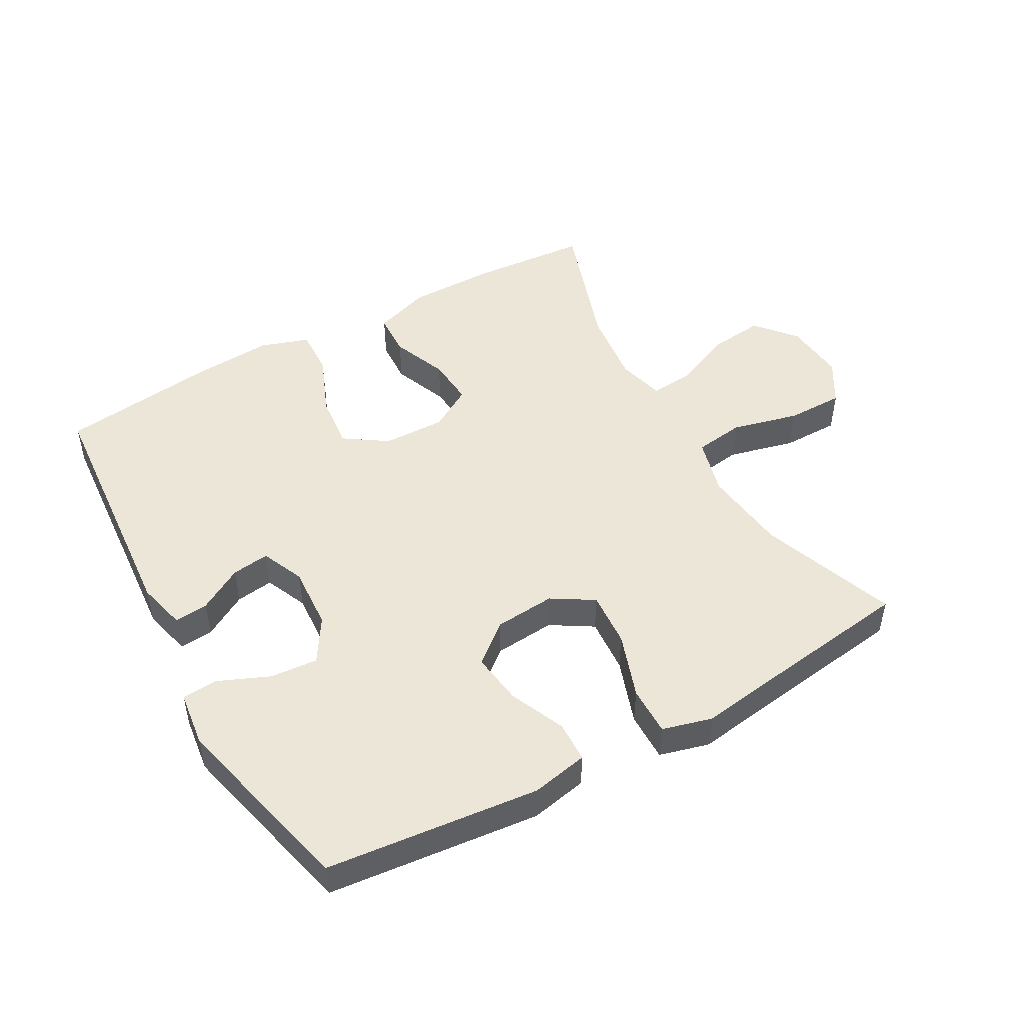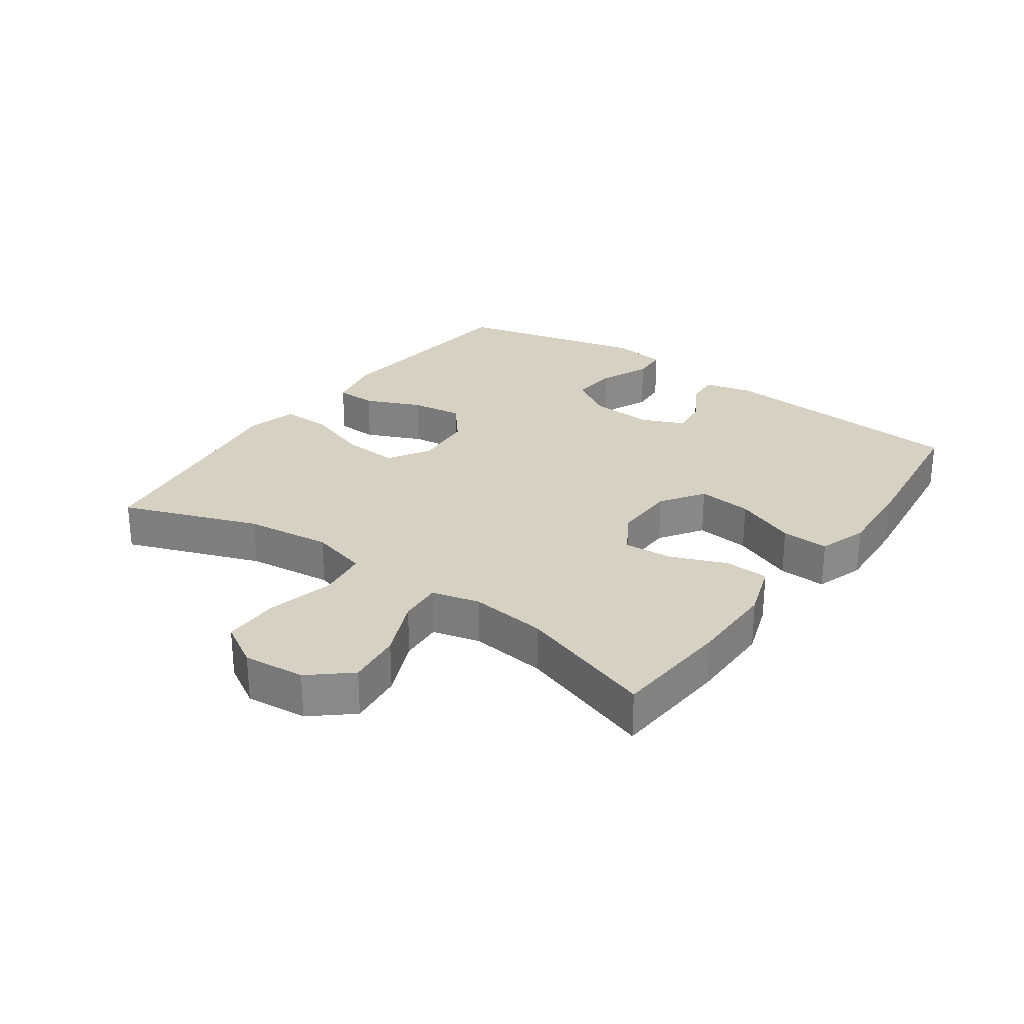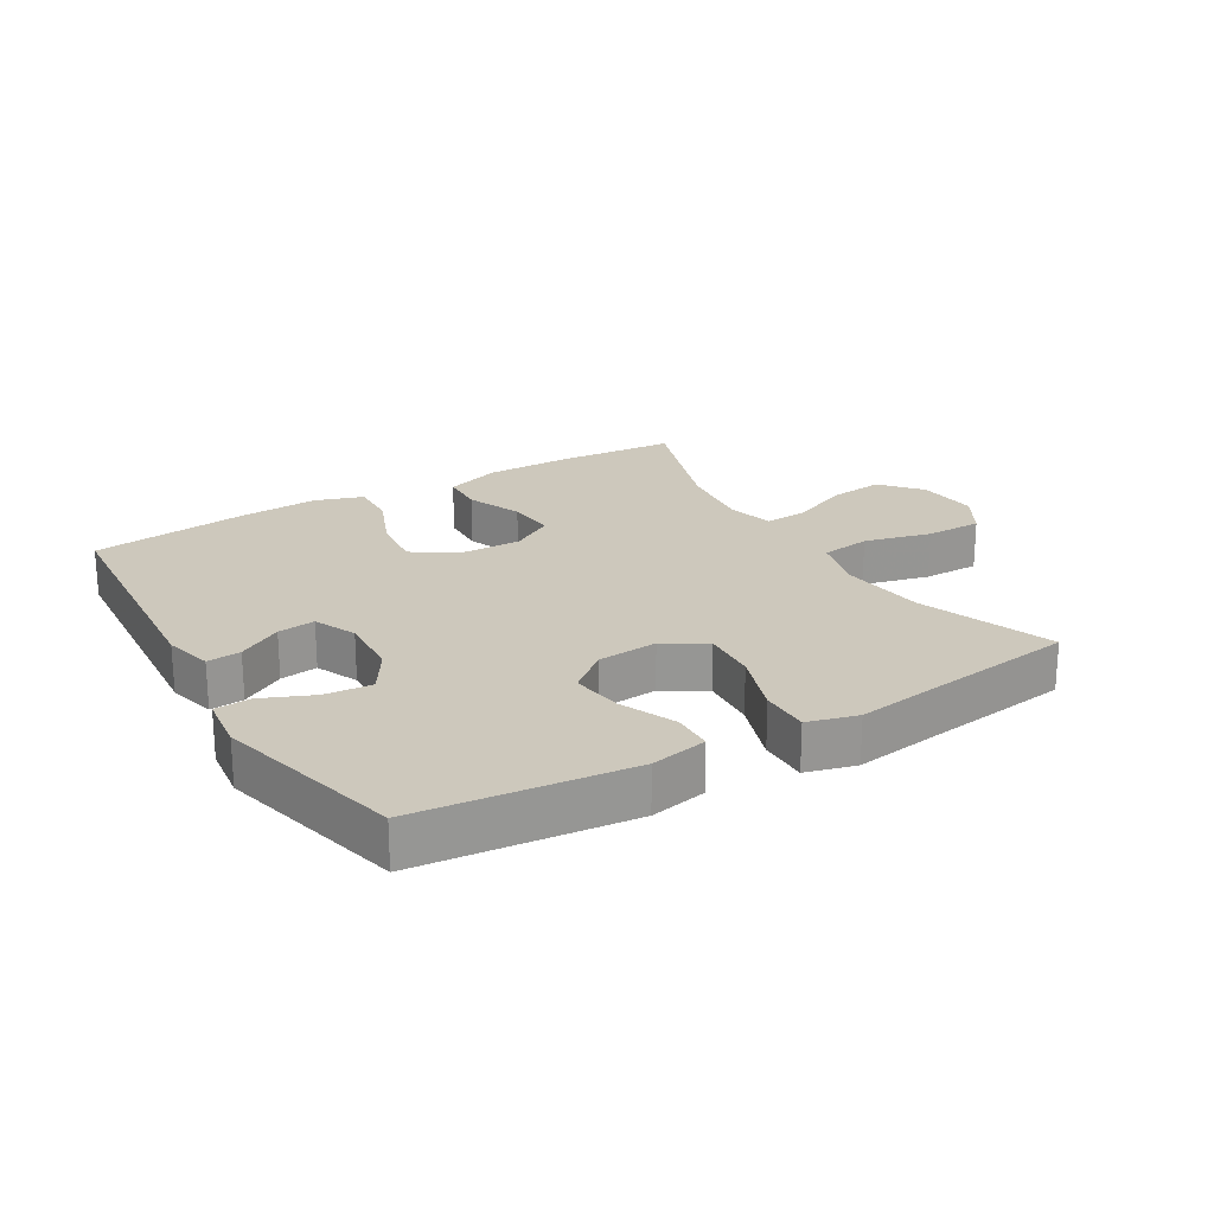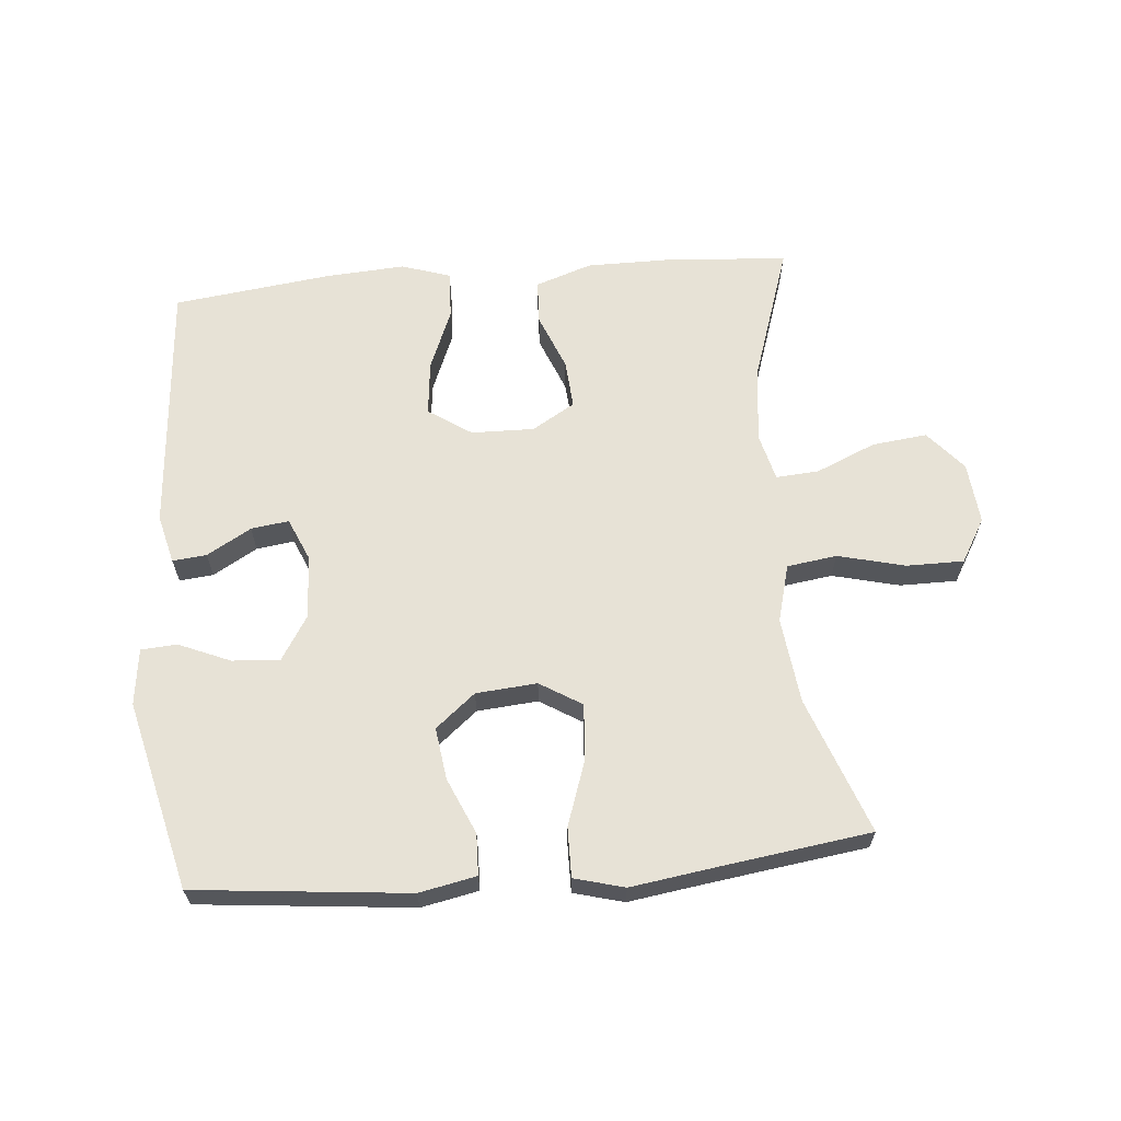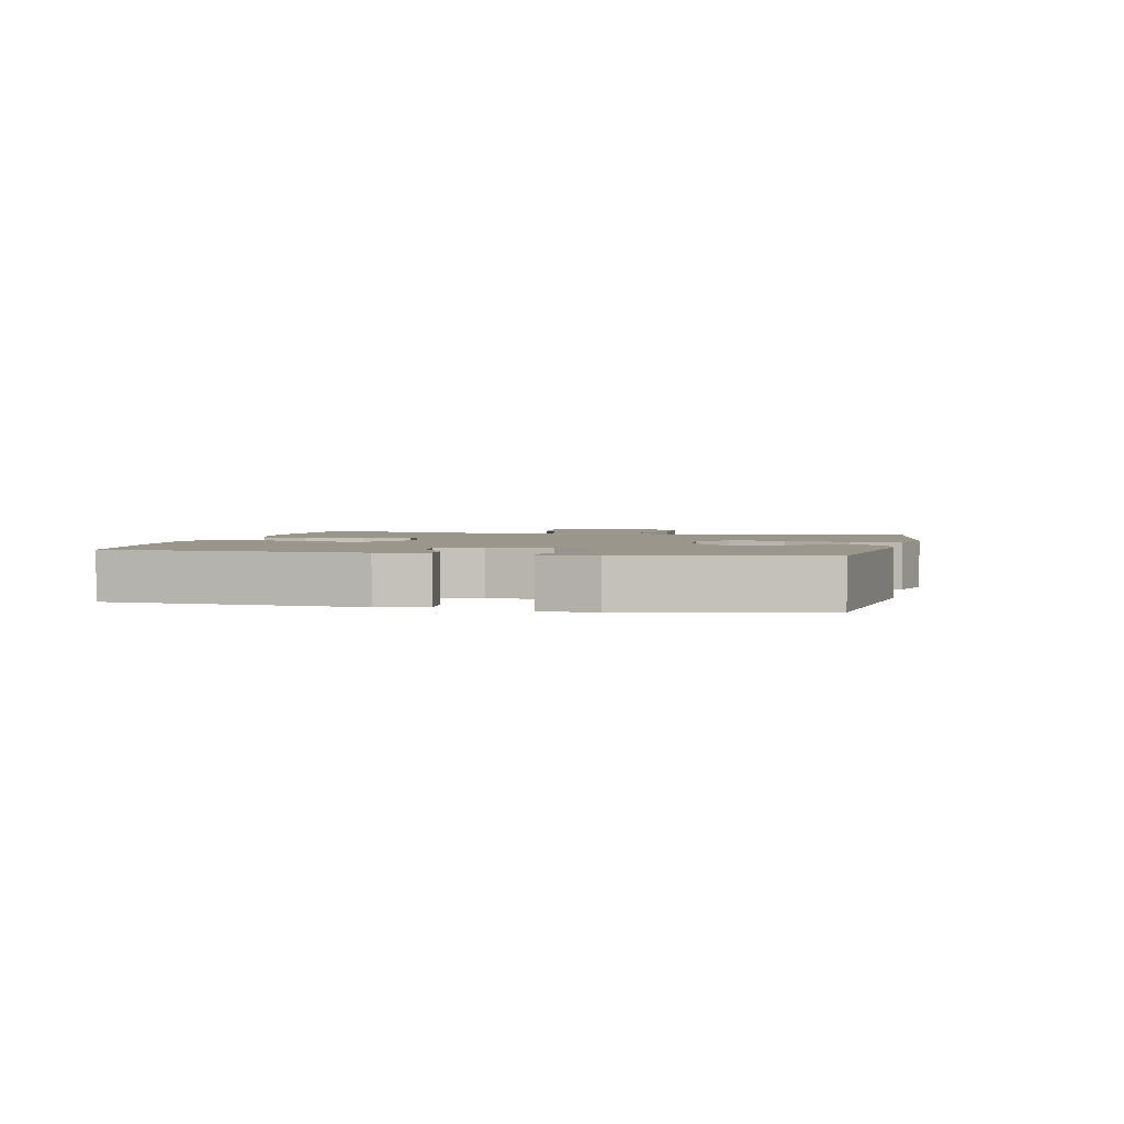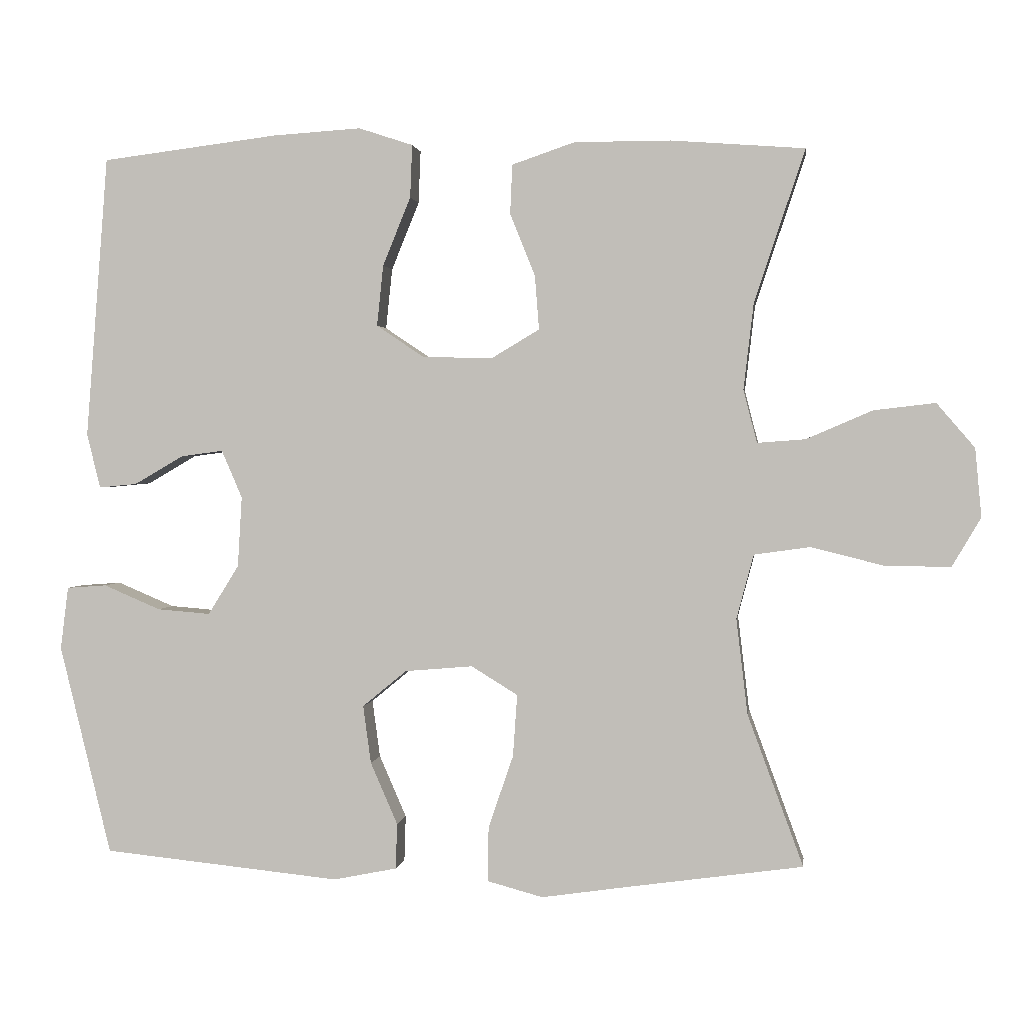
<metadata>
{"format":"obj","ext":"obj","renderer":"f3d","projection":"perspective","resolution":1024,"background":"white","views":[{"elev":48.8,"azim":150.8,"up":"+Y"},{"elev":27.1,"azim":-54.5,"up":"+Y"},{"elev":22.2,"azim":149.2,"up":"+Y"},{"elev":63.7,"azim":175.0,"up":"+Y"},{"elev":2.3,"azim":102.8,"up":"+Y"},{"elev":1.5,"azim":-172.5,"up":"+Z"}]}
</metadata>
<code>
v 0.5 0.07 -0.5
v 0.167 0.07 -0.534
v 0.078 0.07 -0.516
v 0.076 0.07 -0.452
v 0.114 0.07 -0.365
v 0.125 0.07 -0.284
v 0.063 0.07 -0.233
v -0.032 0.07 -0.225
v -0.097 0.07 -0.265
v -0.091 0.07 -0.352
v -0.056 0.07 -0.454
v -0.055 0.07 -0.531
v -0.133 0.07 -0.552
v -0.256 0.07 -0.534
v -0.5 0.07 -0.5
v -0.422 0.07 -0.288
v -0.406 0.07 -0.154
v -0.43 0.07 -0.064
v -0.508 0.07 -0.053
v -0.613 0.07 -0.079
v -0.702 0.07 -0.079
v -0.742 0.07 -0.011
v -0.733 0.07 0.085
v -0.68 0.07 0.147
v -0.594 0.07 0.137
v -0.501 0.07 0.097
v -0.434 0.07 0.092
v -0.415 0.07 0.166
v -0.429 0.07 0.286
v -0.5 0.07 0.5
v -0.313 0.07 0.514
v -0.178 0.07 0.514
v -0.09 0.07 0.484
v -0.087 0.07 0.415
v -0.122 0.07 0.328
v -0.128 0.07 0.252
v -0.061 0.07 0.212
v 0.037 0.07 0.214
v 0.104 0.07 0.259
v 0.095 0.07 0.344
v 0.056 0.07 0.44
v 0.053 0.07 0.514
v 0.129 0.07 0.539
v 0.253 0.07 0.531
v 0.5 0.07 0.5
v 0.531 0.07 0.104
v 0.512 0.07 0.028
v 0.459 0.07 0.033
v 0.39 0.07 0.073
v 0.331 0.07 0.081
v 0.302 0.07 0.014
v 0.308 0.07 -0.085
v 0.351 0.07 -0.154
v 0.425 0.07 -0.148
v 0.505 0.07 -0.114
v 0.561 0.07 -0.118
v 0.572 0.07 -0.206
v 0.5 0 -0.5
v 0.167 0 -0.534
v 0.078 0 -0.516
v 0.076 0 -0.452
v 0.114 0 -0.365
v 0.125 0 -0.284
v 0.063 0 -0.233
v -0.032 0 -0.225
v -0.097 0 -0.265
v -0.091 0 -0.352
v -0.056 0 -0.454
v -0.055 0 -0.531
v -0.133 0 -0.552
v -0.256 0 -0.534
v -0.5 0 -0.5
v -0.422 0 -0.288
v -0.406 0 -0.154
v -0.43 0 -0.064
v -0.508 0 -0.053
v -0.613 0 -0.079
v -0.702 0 -0.079
v -0.742 0 -0.011
v -0.733 0 0.085
v -0.68 0 0.147
v -0.594 0 0.137
v -0.501 0 0.097
v -0.434 0 0.092
v -0.415 0 0.166
v -0.429 0 0.286
v -0.5 0 0.5
v -0.313 0 0.514
v -0.178 0 0.514
v -0.09 0 0.484
v -0.087 0 0.415
v -0.122 0 0.328
v -0.128 0 0.252
v -0.061 0 0.212
v 0.037 0 0.214
v 0.104 0 0.259
v 0.095 0 0.344
v 0.056 0 0.44
v 0.053 0 0.514
v 0.129 0 0.539
v 0.253 0 0.531
v 0.5 0 0.5
v 0.531 0 0.104
v 0.512 0 0.028
v 0.459 0 0.033
v 0.39 0 0.073
v 0.331 0 0.081
v 0.302 0 0.014
v 0.308 0 -0.085
v 0.351 0 -0.154
v 0.425 0 -0.148
v 0.505 0 -0.114
v 0.561 0 -0.118
v 0.572 0 -0.206
f 54 55 56 57
f 53 54 57 1
f 52 53 1 2
f 51 52 2 3
f 46 47 48 49
f 46 49 50
f 45 46 50
f 44 45 50 51
f 40 41 42 43
f 39 40 43 44
f 32 33 34 35
f 32 35 36
f 29 30 31 32
f 28 29 32 36
f 27 28 36 37
f 23 24 25 26
f 23 26 27
f 22 23 27
f 19 20 21 22
f 18 19 22 27
f 17 18 27 37
f 14 15 16
f 10 11 12 13
f 9 10 13 14
f 51 3 4 5
f 51 5 6
f 39 44 51 6
f 38 39 6 7
f 37 38 7 8
f 17 37 8 9
f 9 14 16 17
f 114 113 112 111
f 58 114 111 110
f 59 58 110 109
f 60 59 109 108
f 106 105 104 103
f 107 106 103
f 107 103 102
f 108 107 102 101
f 100 99 98 97
f 101 100 97 96
f 92 91 90 89
f 93 92 89
f 89 88 87 86
f 93 89 86 85
f 94 93 85 84
f 83 82 81 80
f 84 83 80
f 84 80 79
f 79 78 77 76
f 84 79 76 75
f 94 84 75 74
f 73 72 71
f 70 69 68 67
f 71 70 67 66
f 62 61 60 108
f 63 62 108
f 63 108 101 96
f 64 63 96 95
f 65 64 95 94
f 66 65 94 74
f 74 73 71 66
f 1 58 59 2
f 2 59 60 3
f 3 60 61 4
f 4 61 62 5
f 5 62 63 6
f 6 63 64 7
f 7 64 65 8
f 8 65 66 9
f 9 66 67 10
f 10 67 68 11
f 11 68 69 12
f 12 69 70 13
f 13 70 71 14
f 14 71 72 15
f 15 72 73 16
f 16 73 74 17
f 17 74 75 18
f 18 75 76 19
f 19 76 77 20
f 20 77 78 21
f 21 78 79 22
f 22 79 80 23
f 23 80 81 24
f 24 81 82 25
f 25 82 83 26
f 26 83 84 27
f 27 84 85 28
f 28 85 86 29
f 29 86 87 30
f 30 87 88 31
f 31 88 89 32
f 32 89 90 33
f 33 90 91 34
f 34 91 92 35
f 35 92 93 36
f 36 93 94 37
f 37 94 95 38
f 38 95 96 39
f 39 96 97 40
f 40 97 98 41
f 41 98 99 42
f 42 99 100 43
f 43 100 101 44
f 44 101 102 45
f 45 102 103 46
f 46 103 104 47
f 47 104 105 48
f 48 105 106 49
f 49 106 107 50
f 50 107 108 51
f 51 108 109 52
f 52 109 110 53
f 53 110 111 54
f 54 111 112 55
f 55 112 113 56
f 56 113 114 57
f 57 114 58 1

</code>
